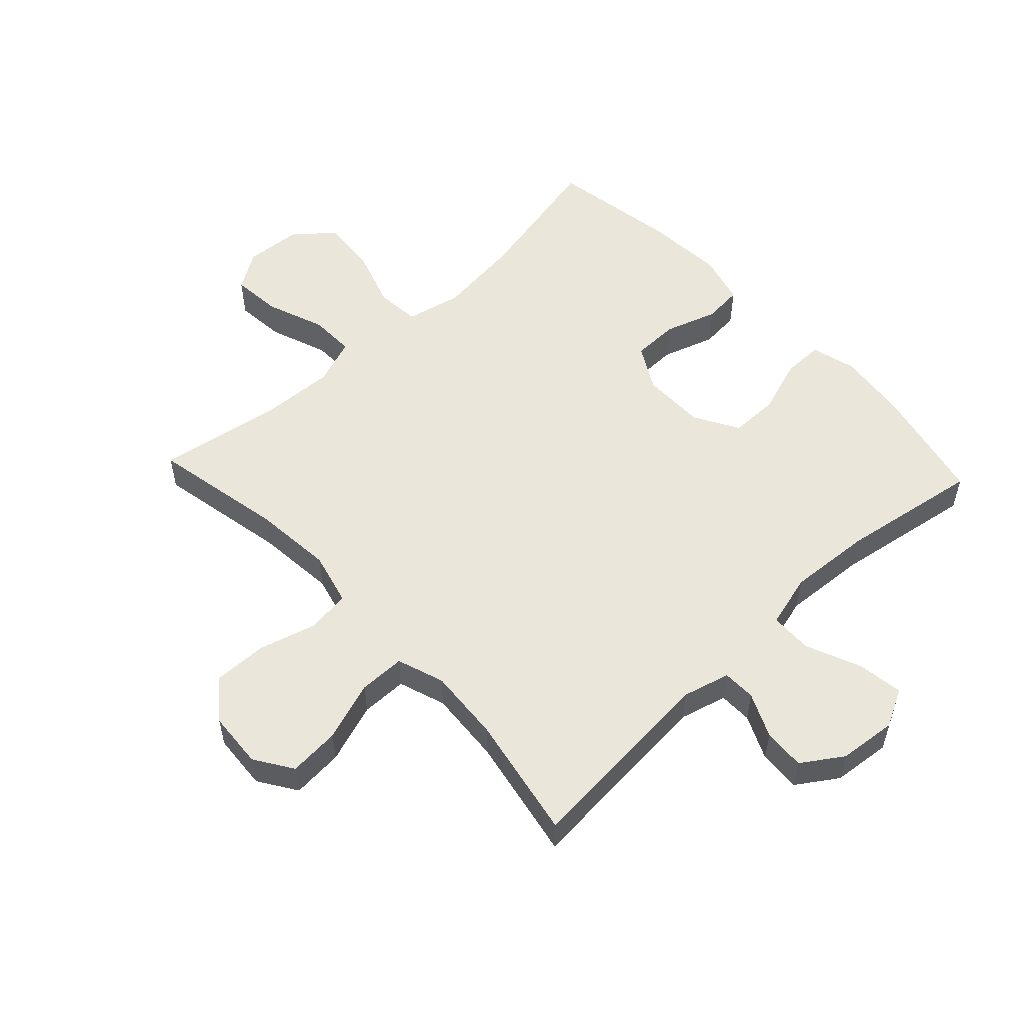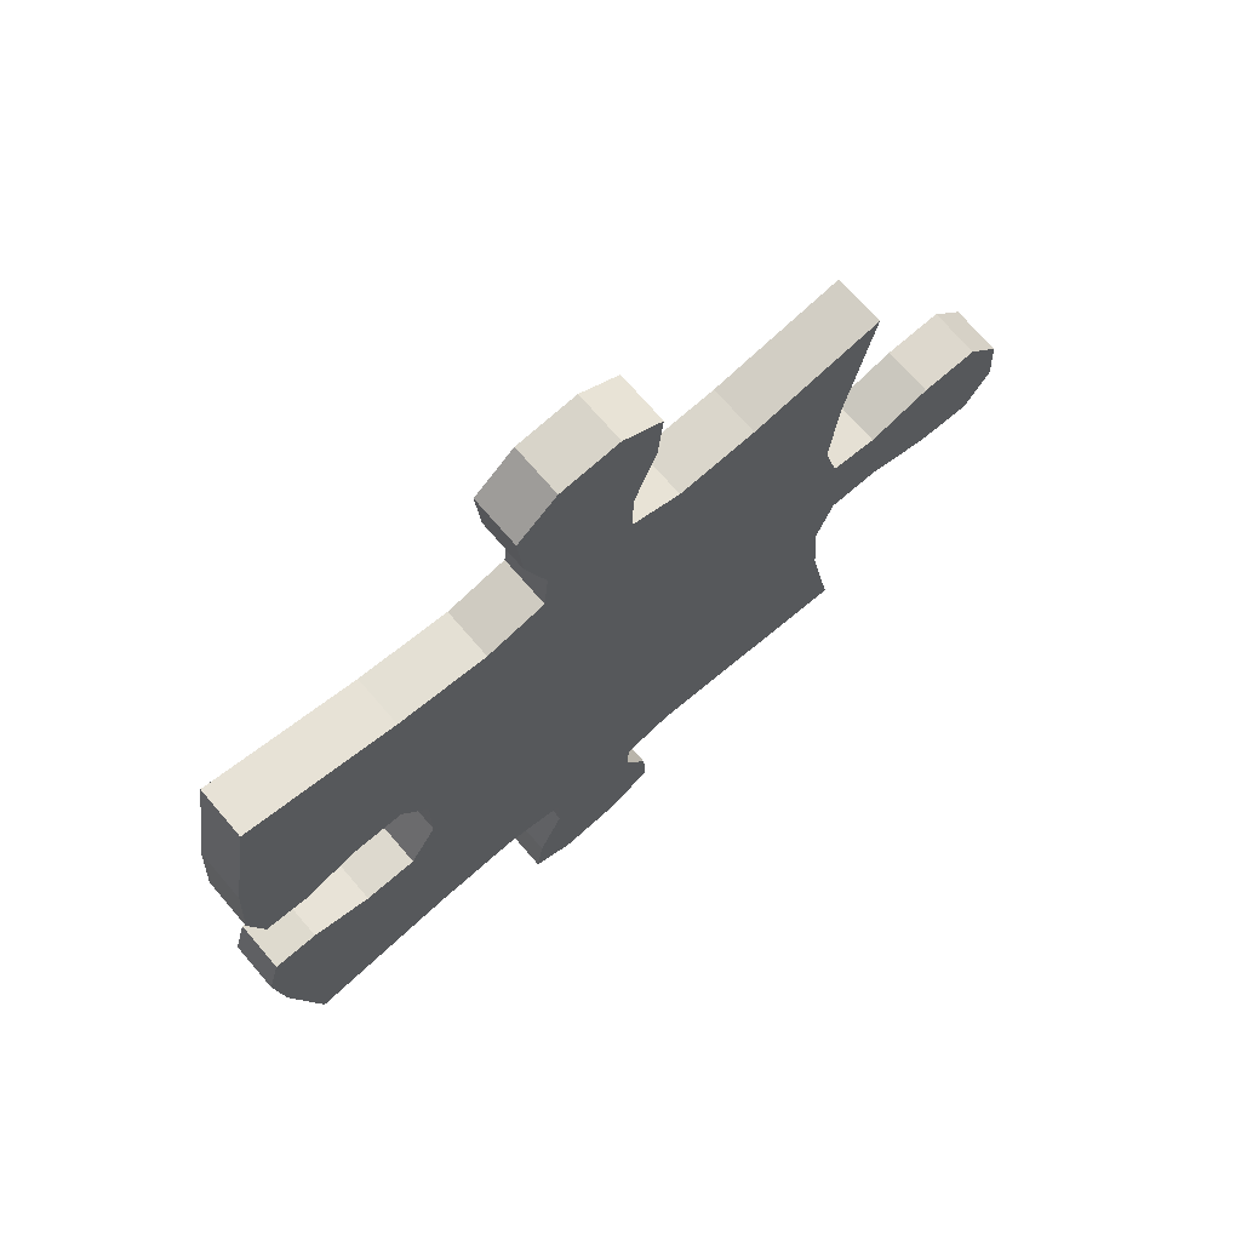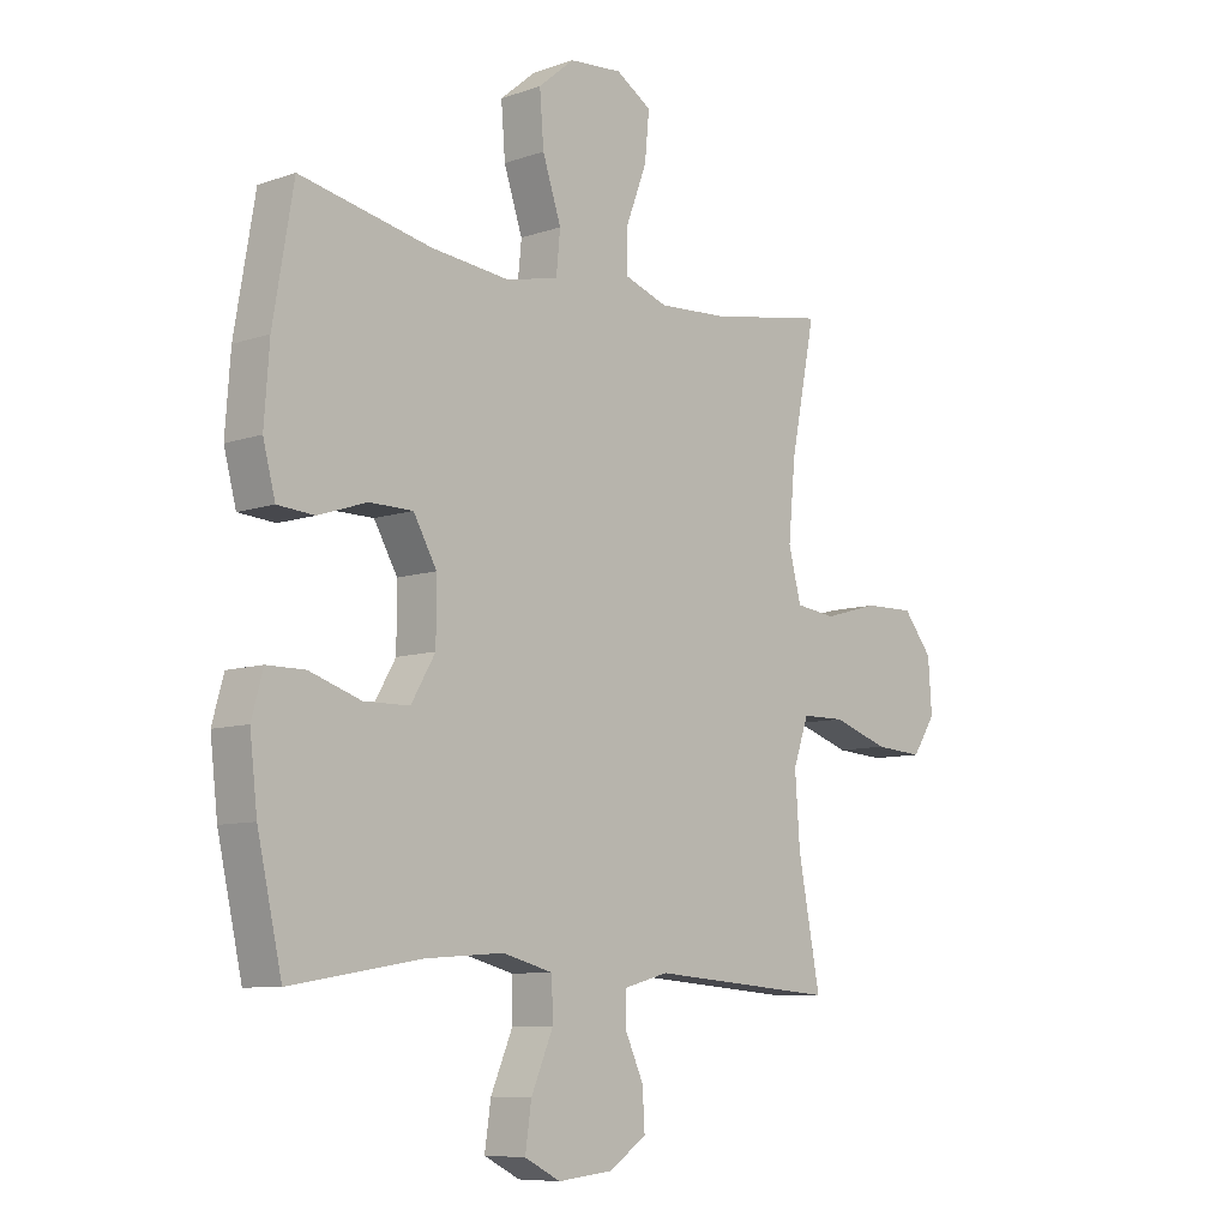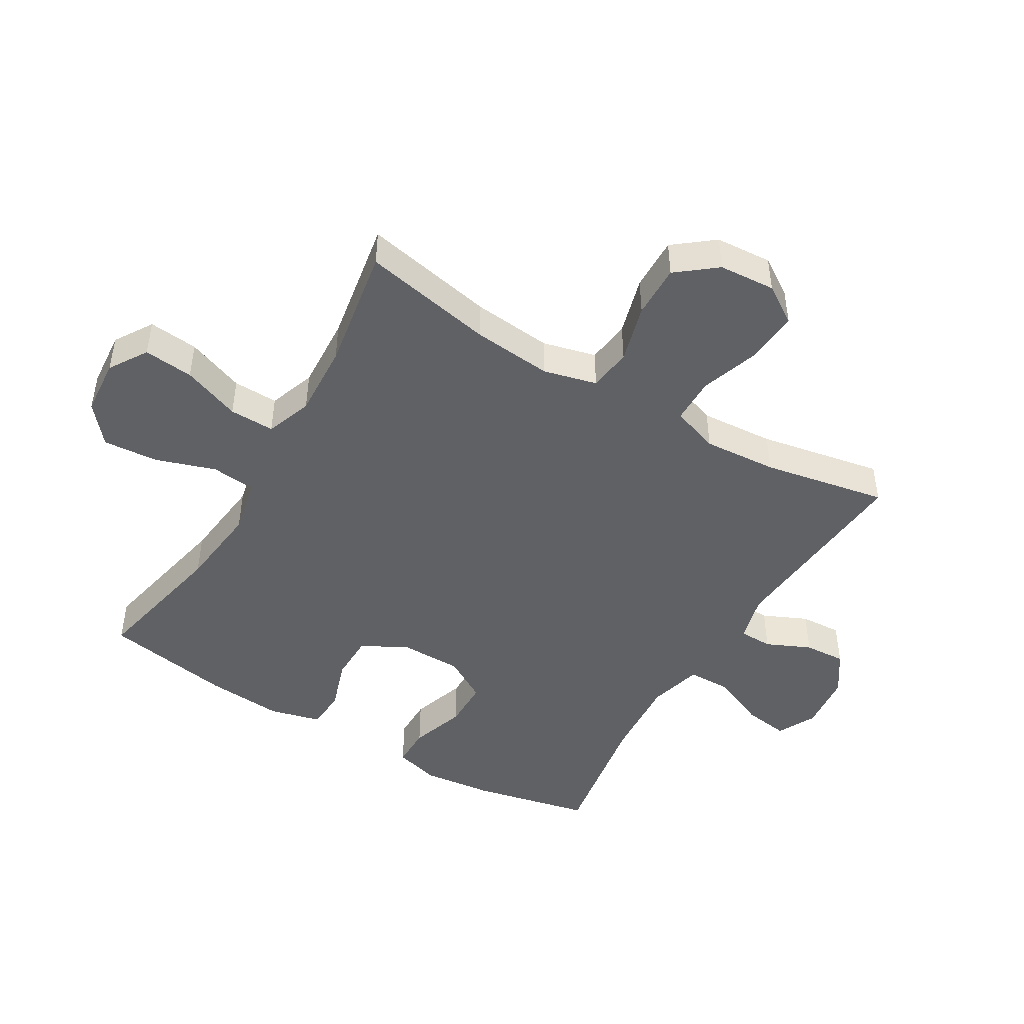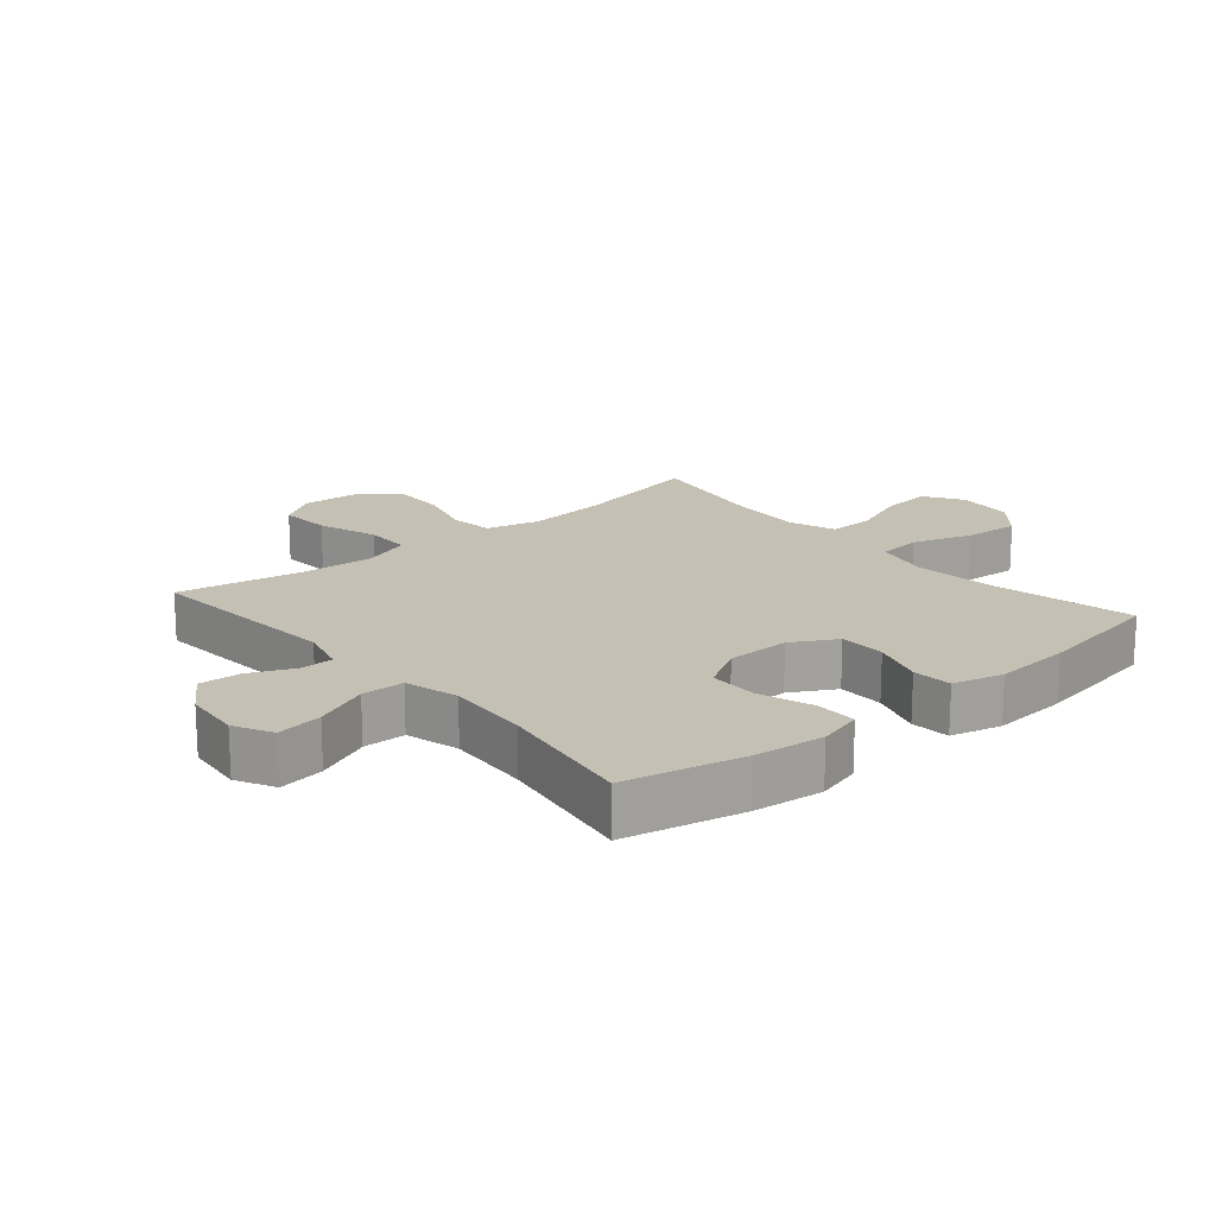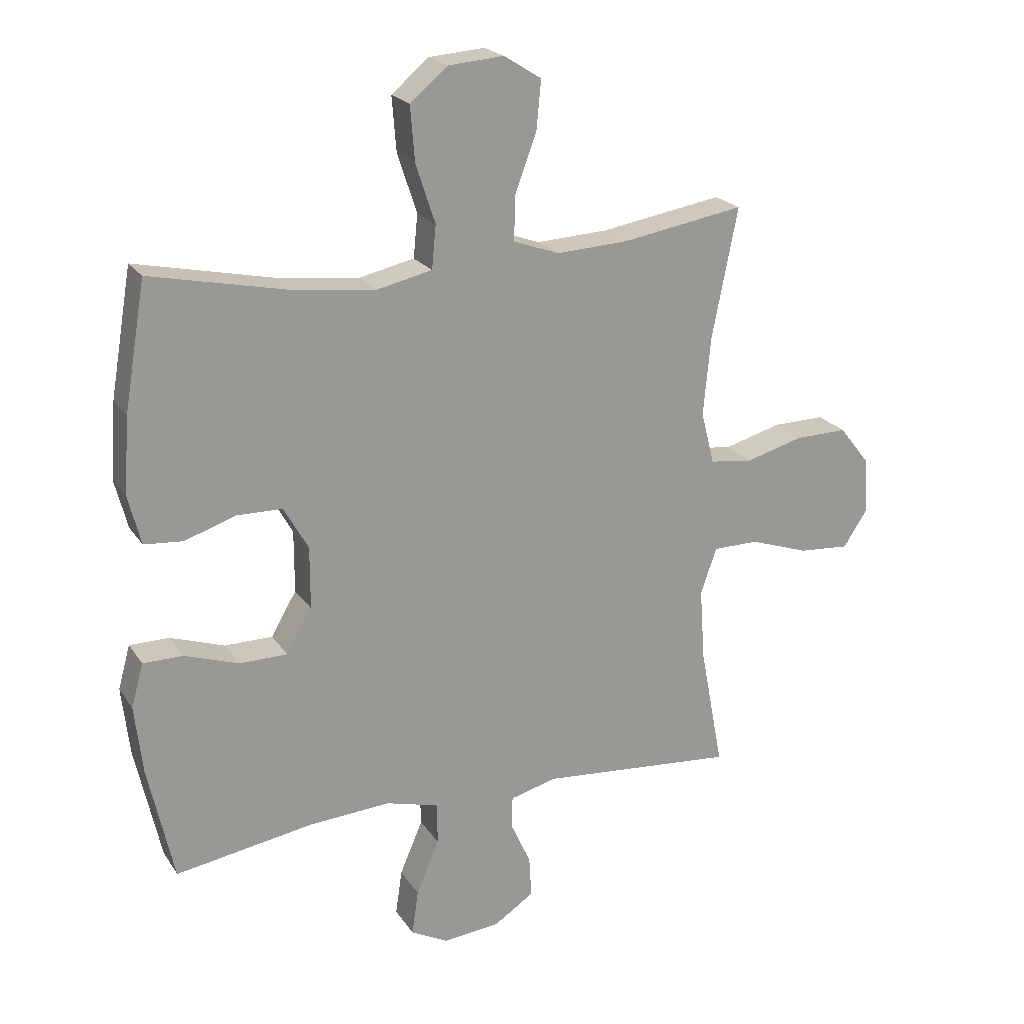
<metadata>
{"format":"obj","ext":"obj","renderer":"f3d","projection":"perspective","resolution":1024,"background":"white","views":[{"elev":54.7,"azim":136.9,"up":"+Y"},{"elev":71.3,"azim":-40.7,"up":"+Z"},{"elev":-8.4,"azim":-46.5,"up":"+Z"},{"elev":-47.0,"azim":59.3,"up":"+Y"},{"elev":18.0,"azim":-130.5,"up":"+Y"},{"elev":21.3,"azim":-24.4,"up":"+Z"}]}
</metadata>
<code>
o path760
v -0.3026 0.0375 -0.4623
v -0.1654 0.0375 -0.4528
v -0.07713 0.0375 -0.4765
v -0.0755 0.0375 -0.5463
v -0.1139 0.0375 -0.6367
v -0.1248 0.0375 -0.7121
v -0.06203 0.0375 -0.7446
v 0.0337 0.0375 -0.7347
v 0.1002 0.0375 -0.6904
v 0.09614 0.0375 -0.6219
v 0.06323 0.0375 -0.5492
v 0.06408 0.0375 -0.4945
v 0.1421 0.0375 -0.4737
v 0.4689 0.0375 -0.5004
v 0.4302 0.0375 -0.2962
v 0.4214 0.0375 -0.1747
v 0.4482 0.0375 -0.09685
v 0.5243 0.0375 -0.09597
v 0.6232 0.0375 -0.1294
v 0.7082 0.0375 -0.1357
v 0.7492 0.0375 -0.07316
v 0.7426 0.0375 0.01974
v 0.6913 0.0375 0.08452
v 0.6033 0.0375 0.08271
v 0.507 0.0375 0.05572
v 0.4358 0.0375 0.06498
v 0.4135 0.0375 0.1526
v 0.4258 0.0375 0.2838
v 0.4689 0.0375 0.5015
v 0.2646 0.0375 0.4669
v 0.1434 0.0375 0.4602
v 0.06687 0.0375 0.4876
v 0.06836 0.0375 0.562
v 0.1044 0.0375 0.6578
v 0.1123 0.0375 0.7399
v 0.04985 0.0375 0.7795
v -0.04298 0.0375 0.772
v -0.1056 0.0375 0.7193
v -0.0985 0.0375 0.6287
v -0.06583 0.0375 0.5298
v -0.07279 0.0375 0.4576
v -0.1641 0.0375 0.437
v -0.3024 0.0375 0.4526
v -0.5328 0.0375 0.5015
v -0.5686 0.0375 0.2897
v -0.5778 0.0375 0.1629
v -0.5562 0.0375 0.07988
v -0.4916 0.0375 0.07459
v -0.406 0.0375 0.1032
v -0.3298 0.0375 0.1023
v -0.2888 0.0375 0.02945
v -0.289 0.0375 -0.07433
v -0.3315 0.0375 -0.1472
v -0.4116 0.0375 -0.1479
v -0.5019 0.0375 -0.1175
v -0.569 0.0375 -0.1174
v -0.589 0.0375 -0.1908
v -0.5759 0.0375 -0.3062
v -0.5328 0.0375 -0.5004
v -0.3026 -0.0375 -0.4623
v -0.1654 -0.0375 -0.4528
v -0.07713 -0.0375 -0.4765
v -0.0755 -0.0375 -0.5463
v -0.1139 -0.0375 -0.6367
v -0.1248 -0.0375 -0.7121
v -0.06203 -0.0375 -0.7446
v 0.0337 -0.0375 -0.7347
v 0.1002 -0.0375 -0.6904
v 0.09614 -0.0375 -0.6219
v 0.06323 -0.0375 -0.5492
v 0.06408 -0.0375 -0.4945
v 0.1421 -0.0375 -0.4737
v 0.4689 -0.0375 -0.5004
v 0.4302 -0.0375 -0.2962
v 0.4214 -0.0375 -0.1747
v 0.4482 -0.0375 -0.09685
v 0.5243 -0.0375 -0.09597
v 0.6232 -0.0375 -0.1294
v 0.7082 -0.0375 -0.1357
v 0.7492 -0.0375 -0.07316
v 0.7426 -0.0375 0.01974
v 0.6913 -0.0375 0.08452
v 0.6033 -0.0375 0.08271
v 0.507 -0.0375 0.05572
v 0.4358 -0.0375 0.06498
v 0.4135 -0.0375 0.1526
v 0.4258 -0.0375 0.2838
v 0.4689 -0.0375 0.5015
v 0.2646 -0.0375 0.4669
v 0.1434 -0.0375 0.4602
v 0.06687 -0.0375 0.4876
v 0.06836 -0.0375 0.562
v 0.1044 -0.0375 0.6578
v 0.1123 -0.0375 0.7399
v 0.04985 -0.0375 0.7795
v -0.04298 -0.0375 0.772
v -0.1056 -0.0375 0.7193
v -0.0985 -0.0375 0.6287
v -0.06583 -0.0375 0.5298
v -0.07279 -0.0375 0.4576
v -0.1641 -0.0375 0.437
v -0.3024 -0.0375 0.4526
v -0.5328 -0.0375 0.5015
v -0.5686 -0.0375 0.2897
v -0.5778 -0.0375 0.1629
v -0.5562 -0.0375 0.07988
v -0.4916 -0.0375 0.07459
v -0.406 -0.0375 0.1032
v -0.3298 -0.0375 0.1023
v -0.2888 -0.0375 0.02945
v -0.289 -0.0375 -0.07433
v -0.3315 -0.0375 -0.1472
v -0.4116 -0.0375 -0.1479
v -0.5019 -0.0375 -0.1175
v -0.569 -0.0375 -0.1174
v -0.589 -0.0375 -0.1908
v -0.5759 -0.0375 -0.3062
v -0.5328 -0.0375 -0.5004
v 0.7082 0.0375 -0.1357
v 0.7082 0.0375 -0.1357
v 0.7492 0.0375 -0.07316
v 0.7426 0.0375 0.01974
v 0.6913 0.0375 0.08452
v 0.6232 0.0375 -0.1294
v 0.6033 0.0375 0.08271
v 0.5243 0.0375 -0.09597
v 0.507 0.0375 0.05572
v 0.4482 0.0375 -0.09685
v 0.4482 0.0375 -0.09685
v 0.4358 0.0375 0.06498
v 0.4358 0.0375 0.06498
v 0.4689 0.0375 -0.5004
v 0.4689 0.0375 -0.5004
v 0.4302 0.0375 -0.2962
v 0.4258 0.0375 0.2838
v 0.4689 0.0375 0.5015
v 0.4689 0.0375 0.5015
v 0.4214 0.0375 -0.1747
v 0.4135 0.0375 0.1526
v 0.2646 0.0375 0.4669
v 0.1434 0.0375 0.4602
v 0.1421 0.0375 -0.4737
v 0.06687 0.0375 0.4876
v 0.06687 0.0375 0.4876
v 0.06408 0.0375 -0.4945
v 0.06408 0.0375 -0.4945
v 0.1044 0.0375 0.6578
v 0.1123 0.0375 0.7399
v 0.1123 0.0375 0.7399
v 0.04985 0.0375 0.7795
v 0.06836 0.0375 0.562
v 0.0337 0.0375 -0.7347
v 0.1002 0.0375 -0.6904
v 0.09614 0.0375 -0.6219
v 0.06323 0.0375 -0.5492
v -0.04298 0.0375 0.772
v -0.06203 0.0375 -0.7446
v -0.1056 0.0375 0.7193
v -0.1248 0.0375 -0.7121
v -0.1248 0.0375 -0.7121
v -0.06583 0.0375 0.5298
v -0.07279 0.0375 0.4576
v -0.07279 0.0375 0.4576
v -0.0985 0.0375 0.6287
v -0.07713 0.0375 -0.4765
v -0.07713 0.0375 -0.4765
v -0.0755 0.0375 -0.5463
v -0.1641 0.0375 0.437
v -0.1139 0.0375 -0.6367
v -0.1654 0.0375 -0.4528
v -0.3024 0.0375 0.4526
v -0.3026 0.0375 -0.4623
v -0.2888 0.0375 0.02945
v -0.289 0.0375 -0.07433
v -0.3298 0.0375 0.1023
v -0.3315 0.0375 -0.1472
v -0.406 0.0375 0.1032
v -0.4116 0.0375 -0.1479
v -0.4916 0.0375 0.07459
v -0.5019 0.0375 -0.1175
v -0.5562 0.0375 0.07988
v -0.5562 0.0375 0.07988
v -0.569 0.0375 -0.1174
v -0.569 0.0375 -0.1174
v -0.5328 0.0375 0.5015
v -0.5328 0.0375 0.5015
v -0.5328 0.0375 -0.5004
v -0.5328 0.0375 -0.5004
v -0.5686 0.0375 0.2897
v -0.5759 0.0375 -0.3062
v -0.5778 0.0375 0.1629
v -0.589 0.0375 -0.1908
v 0.7082 -0.0375 -0.1357
v 0.7082 -0.0375 -0.1357
v 0.7492 -0.0375 -0.07316
v 0.7426 -0.0375 0.01974
v 0.6913 -0.0375 0.08452
v 0.6232 -0.0375 -0.1294
v 0.6033 -0.0375 0.08271
v 0.5243 -0.0375 -0.09597
v 0.507 -0.0375 0.05572
v 0.4482 -0.0375 -0.09685
v 0.4482 -0.0375 -0.09685
v 0.4358 -0.0375 0.06498
v 0.4358 -0.0375 0.06498
v 0.4689 -0.0375 -0.5004
v 0.4689 -0.0375 -0.5004
v 0.4302 -0.0375 -0.2962
v 0.4258 -0.0375 0.2838
v 0.4689 -0.0375 0.5015
v 0.4689 -0.0375 0.5015
v 0.4214 -0.0375 -0.1747
v 0.4135 -0.0375 0.1526
v 0.2646 -0.0375 0.4669
v 0.1434 -0.0375 0.4602
v 0.1421 -0.0375 -0.4737
v 0.06687 -0.0375 0.4876
v 0.06687 -0.0375 0.4876
v 0.06408 -0.0375 -0.4945
v 0.06408 -0.0375 -0.4945
v 0.1044 -0.0375 0.6578
v 0.1123 -0.0375 0.7399
v 0.1123 -0.0375 0.7399
v 0.04985 -0.0375 0.7795
v 0.06836 -0.0375 0.562
v 0.0337 -0.0375 -0.7347
v 0.1002 -0.0375 -0.6904
v 0.09614 -0.0375 -0.6219
v 0.06323 -0.0375 -0.5492
v -0.04298 -0.0375 0.772
v -0.06203 -0.0375 -0.7446
v -0.1056 -0.0375 0.7193
v -0.1248 -0.0375 -0.7121
v -0.1248 -0.0375 -0.7121
v -0.06583 -0.0375 0.5298
v -0.07279 -0.0375 0.4576
v -0.07279 -0.0375 0.4576
v -0.0985 -0.0375 0.6287
v -0.07713 -0.0375 -0.4765
v -0.07713 -0.0375 -0.4765
v -0.0755 -0.0375 -0.5463
v -0.1641 -0.0375 0.437
v -0.1139 -0.0375 -0.6367
v -0.1654 -0.0375 -0.4528
v -0.3024 -0.0375 0.4526
v -0.3026 -0.0375 -0.4623
v -0.2888 -0.0375 0.02945
v -0.289 -0.0375 -0.07433
v -0.3298 -0.0375 0.1023
v -0.3315 -0.0375 -0.1472
v -0.406 -0.0375 0.1032
v -0.4116 -0.0375 -0.1479
v -0.4916 -0.0375 0.07459
v -0.5019 -0.0375 -0.1175
v -0.5562 -0.0375 0.07988
v -0.5562 -0.0375 0.07988
v -0.569 -0.0375 -0.1174
v -0.569 -0.0375 -0.1174
v -0.5328 -0.0375 0.5015
v -0.5328 -0.0375 0.5015
v -0.5328 -0.0375 -0.5004
v -0.5328 -0.0375 -0.5004
v -0.5686 -0.0375 0.2897
v -0.5759 -0.0375 -0.3062
v -0.5778 -0.0375 0.1629
v -0.589 -0.0375 -0.1908
f 261 246 264
f 221 224 230
f 239 241 219
f 238 230 232
f 263 245 259
f 242 249 247
f 213 247 204
f 245 249 242
f 254 266 252
f 199 196 197
f 229 241 228
f 201 200 199
f 228 241 243
f 228 243 226
f 236 247 215
f 251 249 245
f 255 253 265
f 204 202 201
f 252 246 250
f 195 198 193
f 215 209 214
f 238 221 230
f 226 243 231
f 217 225 235
f 250 246 244
f 214 209 210
f 228 226 227
f 212 216 208
f 196 198 195
f 264 252 266
f 239 219 216
f 231 243 233
f 248 244 239
f 263 251 245
f 242 247 236
f 202 200 201
f 248 239 216
f 221 238 225
f 265 251 263
f 236 217 235
f 199 198 196
f 224 221 222
f 199 200 198
f 247 248 204
f 204 212 202
f 248 212 204
f 251 265 253
f 236 215 217
f 235 225 238
f 209 215 213
f 219 241 229
f 248 216 212
f 250 244 248
f 246 252 264
f 257 266 254
f 215 247 213
f 208 216 206
f 120 21 80 194
f 21 22 81 80
f 22 23 82 81
f 19 20 79 78
f 23 24 83 82
f 18 19 78 77
f 24 25 84 83
f 129 18 77 203
f 25 131 205 84
f 133 15 74 207
f 28 137 211 87
f 16 17 76 75
f 26 27 86 85
f 15 16 75 74
f 27 28 87 86
f 29 30 89 88
f 30 31 90 89
f 13 14 73 72
f 31 144 218 90
f 146 13 72 220
f 34 149 223 93
f 35 36 95 94
f 33 34 93 92
f 8 9 68 67
f 9 10 69 68
f 10 11 70 69
f 32 33 92 91
f 11 12 71 70
f 36 37 96 95
f 7 8 67 66
f 37 38 97 96
f 160 7 66 234
f 40 163 237 99
f 39 40 99 98
f 38 39 98 97
f 166 4 63 240
f 41 42 101 100
f 5 6 65 64
f 4 5 64 63
f 2 3 62 61
f 42 43 102 101
f 1 2 61 60
f 51 52 111 110
f 50 51 110 109
f 52 53 112 111
f 49 50 109 108
f 53 54 113 112
f 48 49 108 107
f 54 55 114 113
f 182 48 107 256
f 55 184 258 114
f 43 186 260 102
f 188 1 60 262
f 44 45 104 103
f 58 59 118 117
f 46 47 106 105
f 45 46 105 104
f 57 58 117 116
f 56 57 116 115
f 187 190 172
f 147 156 150
f 165 145 167
f 164 158 156
f 189 185 171
f 168 173 175
f 139 130 173
f 171 168 175
f 180 178 192
f 125 123 122
f 155 154 167
f 127 125 126
f 154 169 167
f 154 152 169
f 162 141 173
f 177 171 175
f 181 191 179
f 130 127 128
f 178 176 172
f 121 119 124
f 141 140 135
f 164 156 147
f 152 157 169
f 143 161 151
f 176 170 172
f 140 136 135
f 154 153 152
f 138 134 142
f 122 121 124
f 190 192 178
f 165 142 145
f 157 159 169
f 174 165 170
f 189 171 177
f 168 162 173
f 128 127 126
f 174 142 165
f 147 151 164
f 191 189 177
f 162 161 143
f 125 122 124
f 150 148 147
f 125 124 126
f 173 130 174
f 130 128 138
f 174 130 138
f 177 179 191
f 162 143 141
f 161 164 151
f 135 139 141
f 145 155 167
f 174 138 142
f 176 174 170
f 172 190 178
f 183 180 192
f 141 139 173
f 134 132 142

</code>
